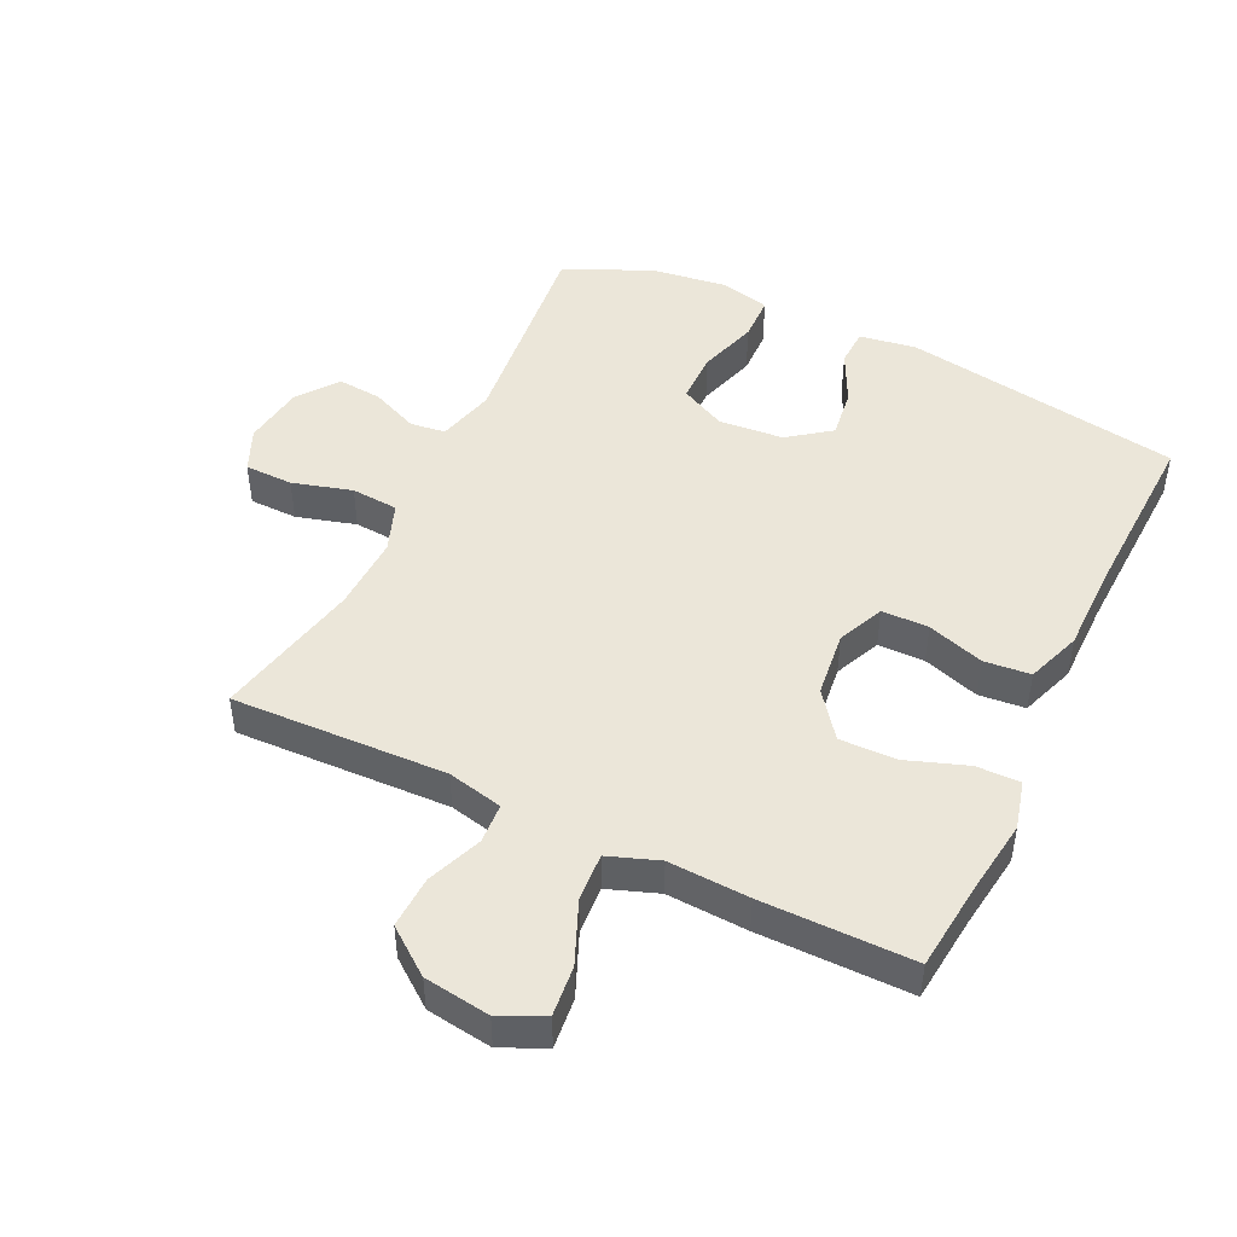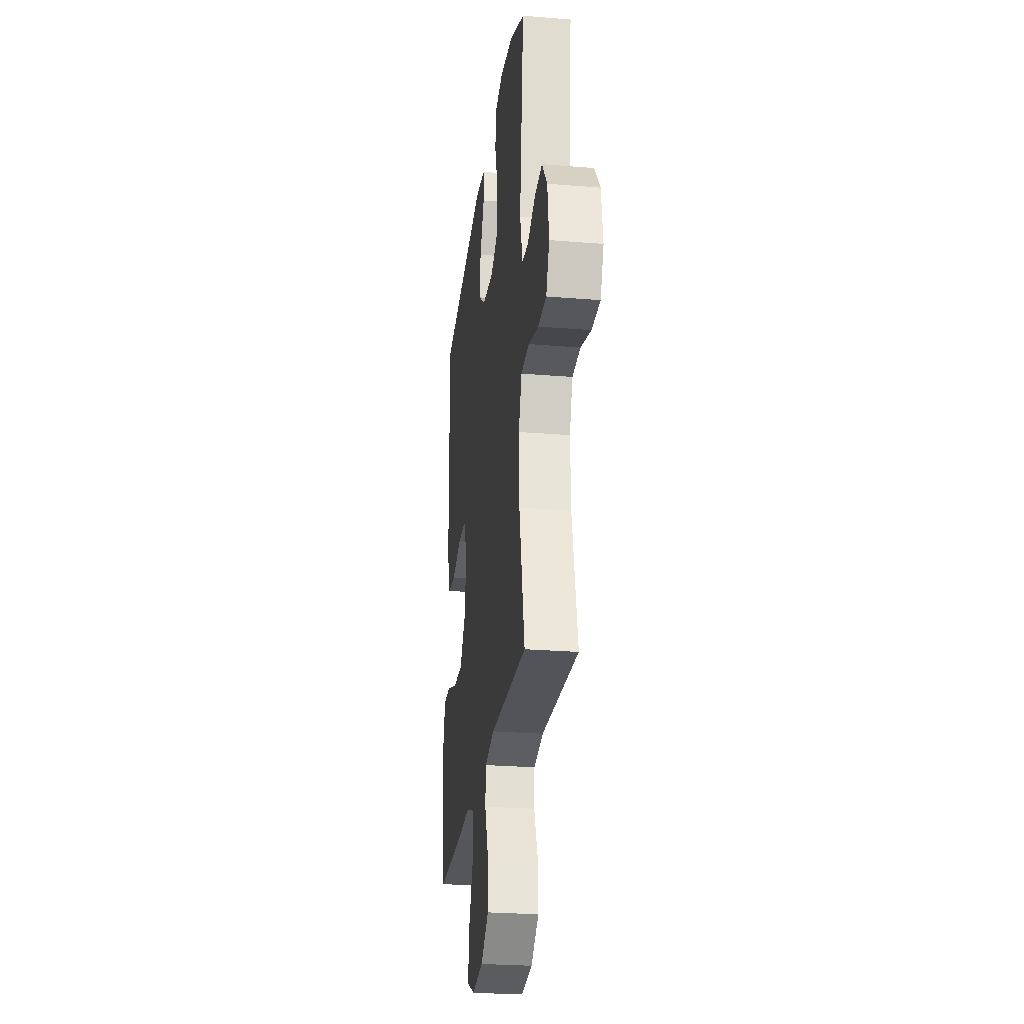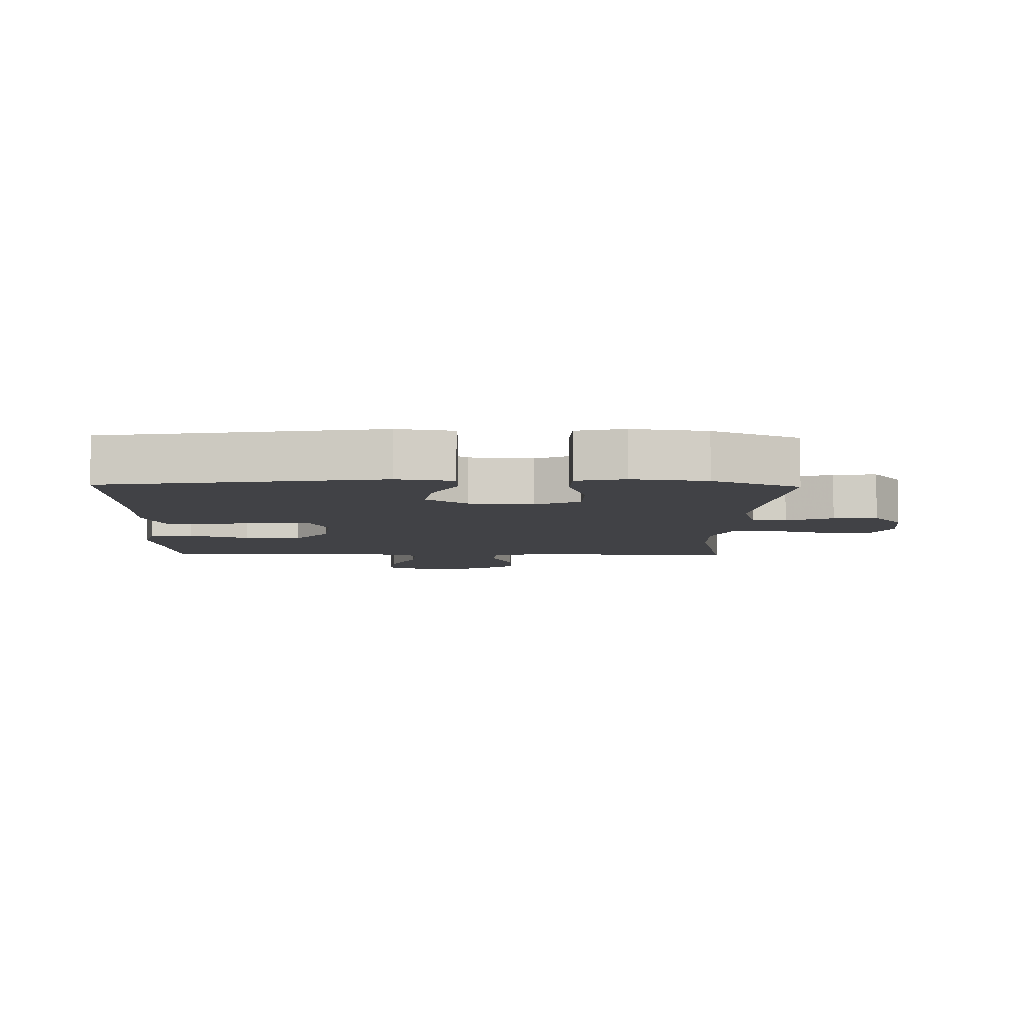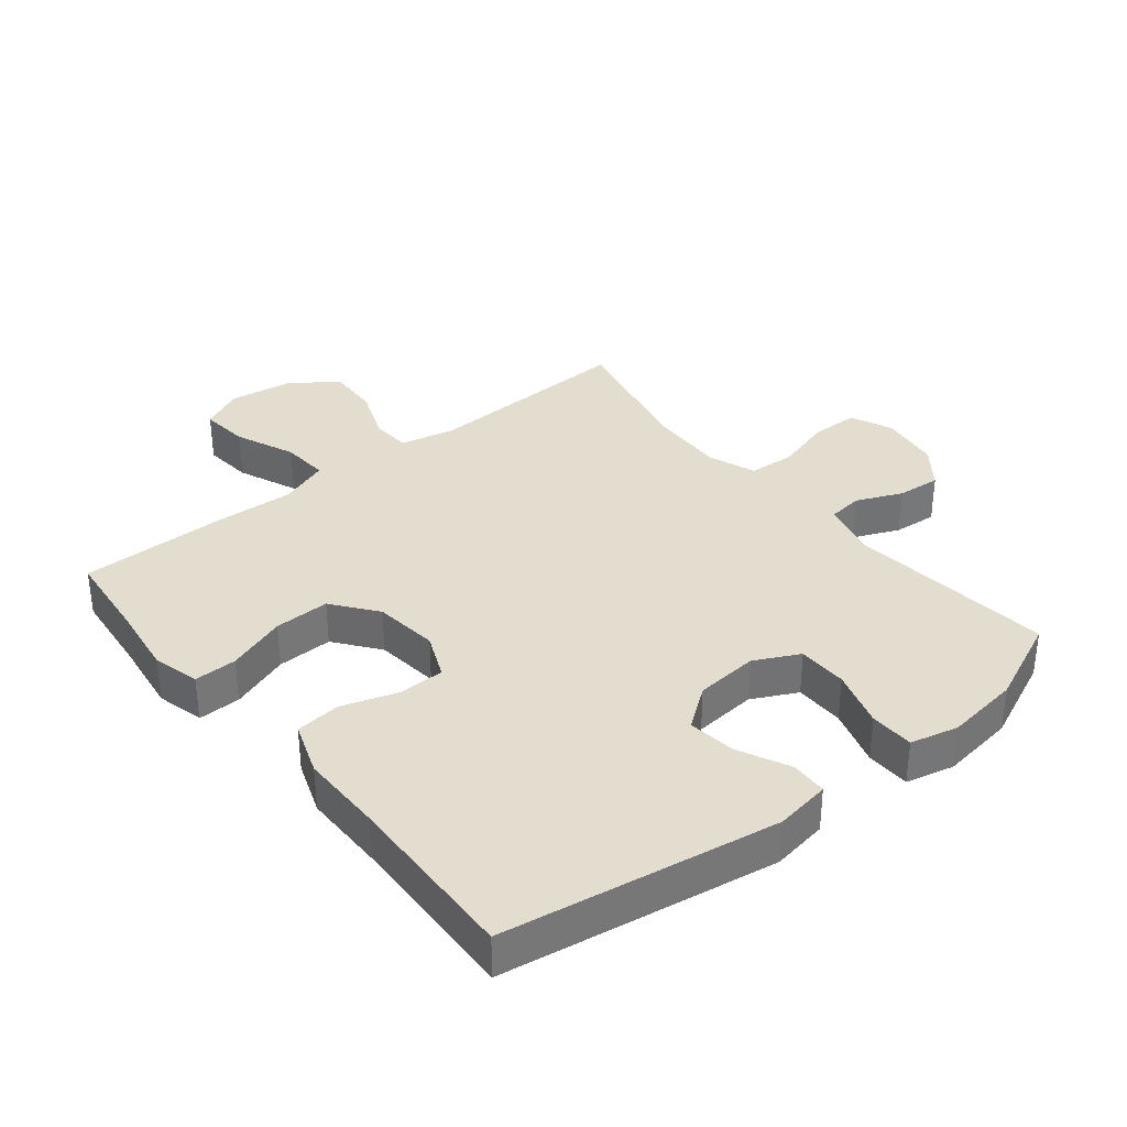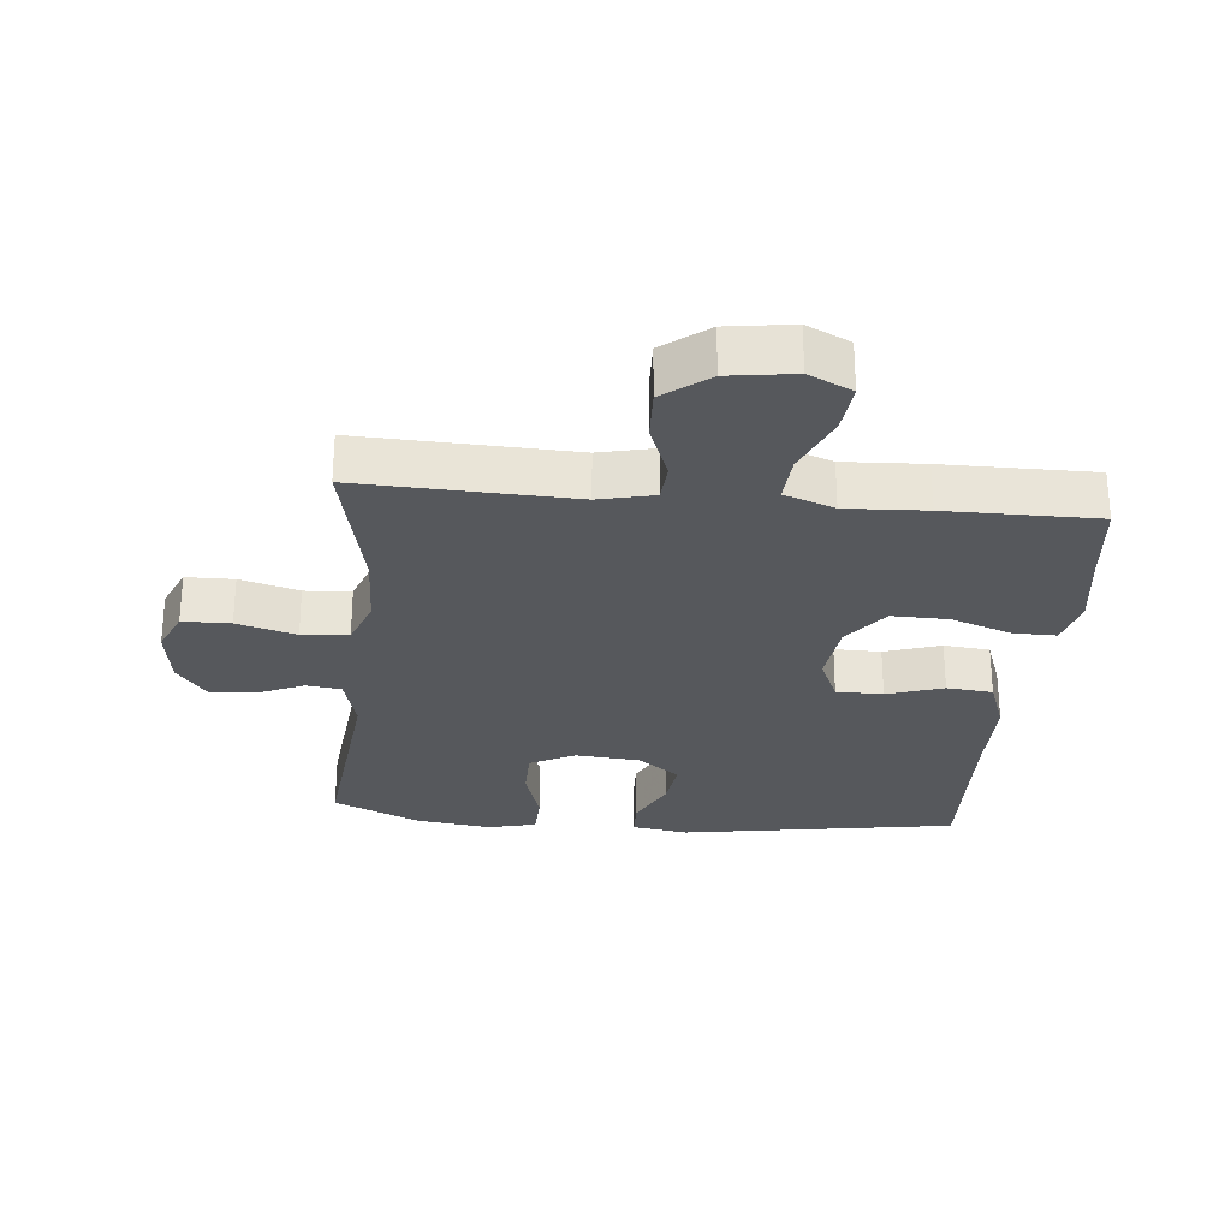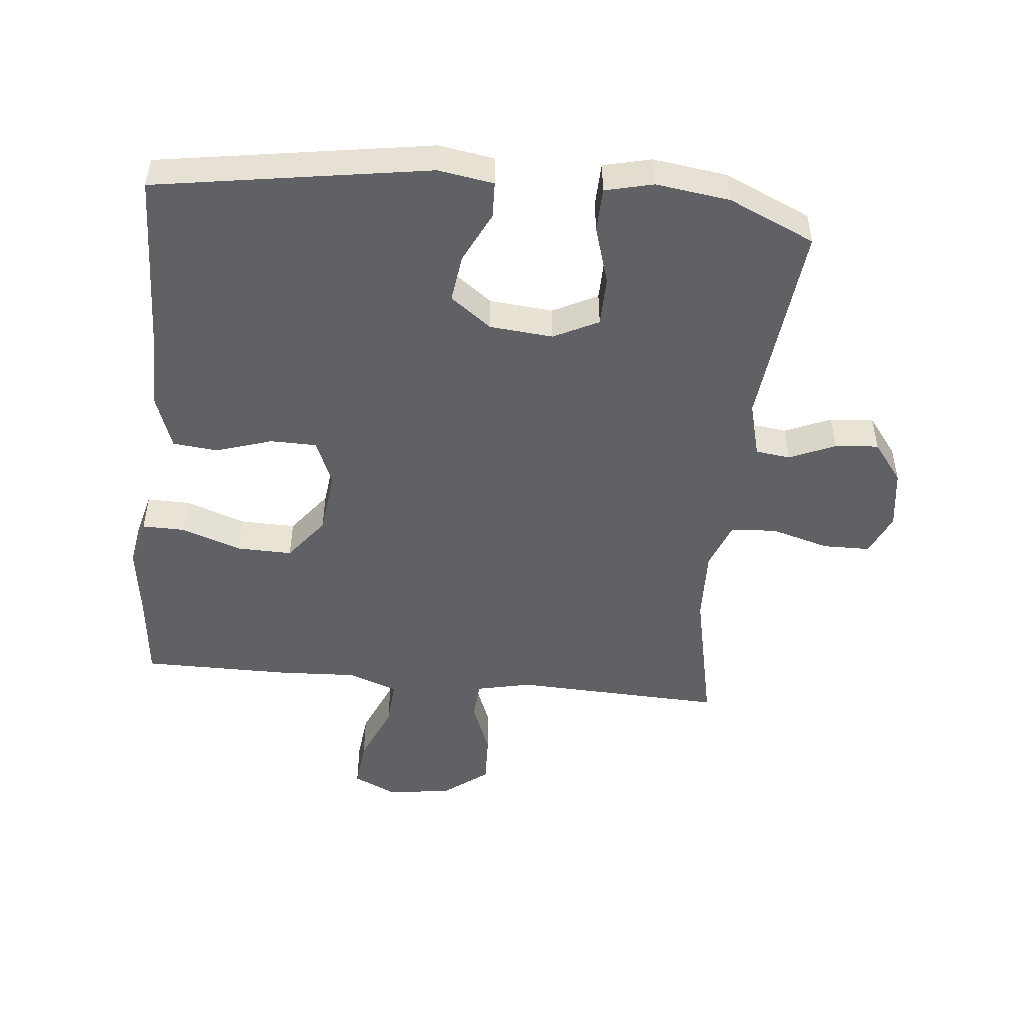
<metadata>
{"format":"obj","ext":"obj","renderer":"f3d","projection":"perspective","resolution":1024,"background":"white","views":[{"elev":47.2,"azim":-154.3,"up":"+Y"},{"elev":-26.1,"azim":82.6,"up":"+Z"},{"elev":-6.7,"azim":-1.3,"up":"+Y"},{"elev":34.8,"azim":-38.8,"up":"+Y"},{"elev":-28.0,"azim":174.7,"up":"+Y"},{"elev":-49.2,"azim":-5.7,"up":"+Y"}]}
</metadata>
<code>
v 0.5 0.07 0.5
v 0.465 0.07 0.176
v 0.488 0.07 0.088
v 0.542 0.07 0.081
v 0.614 0.07 0.112
v 0.682 0.07 0.118
v 0.729 0.07 0.056
v 0.742 0.07 -0.038
v 0.713 0.07 -0.104
v 0.639 0.07 -0.105
v 0.548 0.07 -0.079
v 0.476 0.07 -0.084
v 0.448 0.07 -0.159
v 0.452 0.07 -0.275
v 0.5 0.07 -0.5
v 0.171 0.07 -0.487
v 0.086 0.07 -0.506
v 0.082 0.07 -0.567
v 0.115 0.07 -0.652
v 0.118 0.07 -0.732
v 0.048 0.07 -0.785
v -0.053 0.07 -0.799
v -0.12 0.07 -0.767
v -0.112 0.07 -0.69
v -0.072 0.07 -0.596
v -0.067 0.07 -0.522
v -0.144 0.07 -0.494
v -0.268 0.07 -0.5
v -0.5 0.07 -0.5
v -0.514 0.07 -0.366
v -0.53 0.07 -0.249
v -0.511 0.07 -0.175
v -0.444 0.07 -0.176
v -0.351 0.07 -0.209
v -0.264 0.07 -0.211
v -0.211 0.07 -0.142
v -0.199 0.07 -0.041
v -0.23 0.07 0.03
v -0.302 0.07 0.031
v -0.389 0.07 0.003
v -0.46 0.07 0.01
v -0.49 0.07 0.094
v -0.49 0.07 0.223
v -0.5 0.07 0.5
v -0.073 0.07 0.568
v 0.014 0.07 0.554
v 0.016 0.07 0.497
v -0.023 0.07 0.417
v -0.033 0.07 0.342
v 0.031 0.07 0.294
v 0.13 0.07 0.285
v 0.2 0.07 0.32
v 0.201 0.07 0.398
v 0.173 0.07 0.489
v 0.175 0.07 0.558
v 0.25 0.07 0.576
v 0.366 0.07 0.56
v 0.5 0 0.5
v 0.465 0 0.176
v 0.488 0 0.088
v 0.542 0 0.081
v 0.614 0 0.112
v 0.682 0 0.118
v 0.729 0 0.056
v 0.742 0 -0.038
v 0.713 0 -0.104
v 0.639 0 -0.105
v 0.548 0 -0.079
v 0.476 0 -0.084
v 0.448 0 -0.159
v 0.452 0 -0.275
v 0.5 0 -0.5
v 0.171 0 -0.487
v 0.086 0 -0.506
v 0.082 0 -0.567
v 0.115 0 -0.652
v 0.118 0 -0.732
v 0.048 0 -0.785
v -0.053 0 -0.799
v -0.12 0 -0.767
v -0.112 0 -0.69
v -0.072 0 -0.596
v -0.067 0 -0.522
v -0.144 0 -0.494
v -0.268 0 -0.5
v -0.5 0 -0.5
v -0.514 0 -0.366
v -0.53 0 -0.249
v -0.511 0 -0.175
v -0.444 0 -0.176
v -0.351 0 -0.209
v -0.264 0 -0.211
v -0.211 0 -0.142
v -0.199 0 -0.041
v -0.23 0 0.03
v -0.302 0 0.031
v -0.389 0 0.003
v -0.46 0 0.01
v -0.49 0 0.094
v -0.49 0 0.223
v -0.5 0 0.5
v -0.073 0 0.568
v 0.014 0 0.554
v 0.016 0 0.497
v -0.023 0 0.417
v -0.033 0 0.342
v 0.031 0 0.294
v 0.13 0 0.285
v 0.2 0 0.32
v 0.201 0 0.398
v 0.173 0 0.489
v 0.175 0 0.558
v 0.25 0 0.576
v 0.366 0 0.56
f 56 57 1 2
f 53 54 55 56
f 52 53 56 2
f 51 52 2 3
f 50 51 3
f 45 46 47 48
f 43 44 45 48
f 43 48 49
f 42 43 49 50
f 39 40 41 42
f 38 39 42 50
f 31 32 33 34
f 30 31 34 35
f 27 28 29 30
f 27 30 35
f 26 27 35 36
f 22 23 24 25
f 22 25 26
f 21 22 26
f 18 19 20 21
f 17 18 21 26
f 16 17 26 36
f 14 15 16 36
f 8 9 10 11
f 8 11 12
f 7 8 12
f 4 5 6 7
f 3 4 7 12
f 37 38 50 3
f 13 14 36 37
f 3 12 13 37
f 59 58 114 113
f 113 112 111 110
f 59 113 110 109
f 60 59 109 108
f 60 108 107
f 105 104 103 102
f 105 102 101 100
f 106 105 100
f 107 106 100 99
f 99 98 97 96
f 107 99 96 95
f 91 90 89 88
f 92 91 88 87
f 87 86 85 84
f 92 87 84
f 93 92 84 83
f 82 81 80 79
f 83 82 79
f 83 79 78
f 78 77 76 75
f 83 78 75 74
f 93 83 74 73
f 93 73 72 71
f 68 67 66 65
f 69 68 65
f 69 65 64
f 64 63 62 61
f 69 64 61 60
f 60 107 95 94
f 94 93 71 70
f 94 70 69 60
f 1 58 59 2
f 2 59 60 3
f 3 60 61 4
f 4 61 62 5
f 5 62 63 6
f 6 63 64 7
f 7 64 65 8
f 8 65 66 9
f 9 66 67 10
f 10 67 68 11
f 11 68 69 12
f 12 69 70 13
f 13 70 71 14
f 14 71 72 15
f 15 72 73 16
f 16 73 74 17
f 17 74 75 18
f 18 75 76 19
f 19 76 77 20
f 20 77 78 21
f 21 78 79 22
f 22 79 80 23
f 23 80 81 24
f 24 81 82 25
f 25 82 83 26
f 26 83 84 27
f 27 84 85 28
f 28 85 86 29
f 29 86 87 30
f 30 87 88 31
f 31 88 89 32
f 32 89 90 33
f 33 90 91 34
f 34 91 92 35
f 35 92 93 36
f 36 93 94 37
f 37 94 95 38
f 38 95 96 39
f 39 96 97 40
f 40 97 98 41
f 41 98 99 42
f 42 99 100 43
f 43 100 101 44
f 44 101 102 45
f 45 102 103 46
f 46 103 104 47
f 47 104 105 48
f 48 105 106 49
f 49 106 107 50
f 50 107 108 51
f 51 108 109 52
f 52 109 110 53
f 53 110 111 54
f 54 111 112 55
f 55 112 113 56
f 56 113 114 57
f 57 114 58 1

</code>
